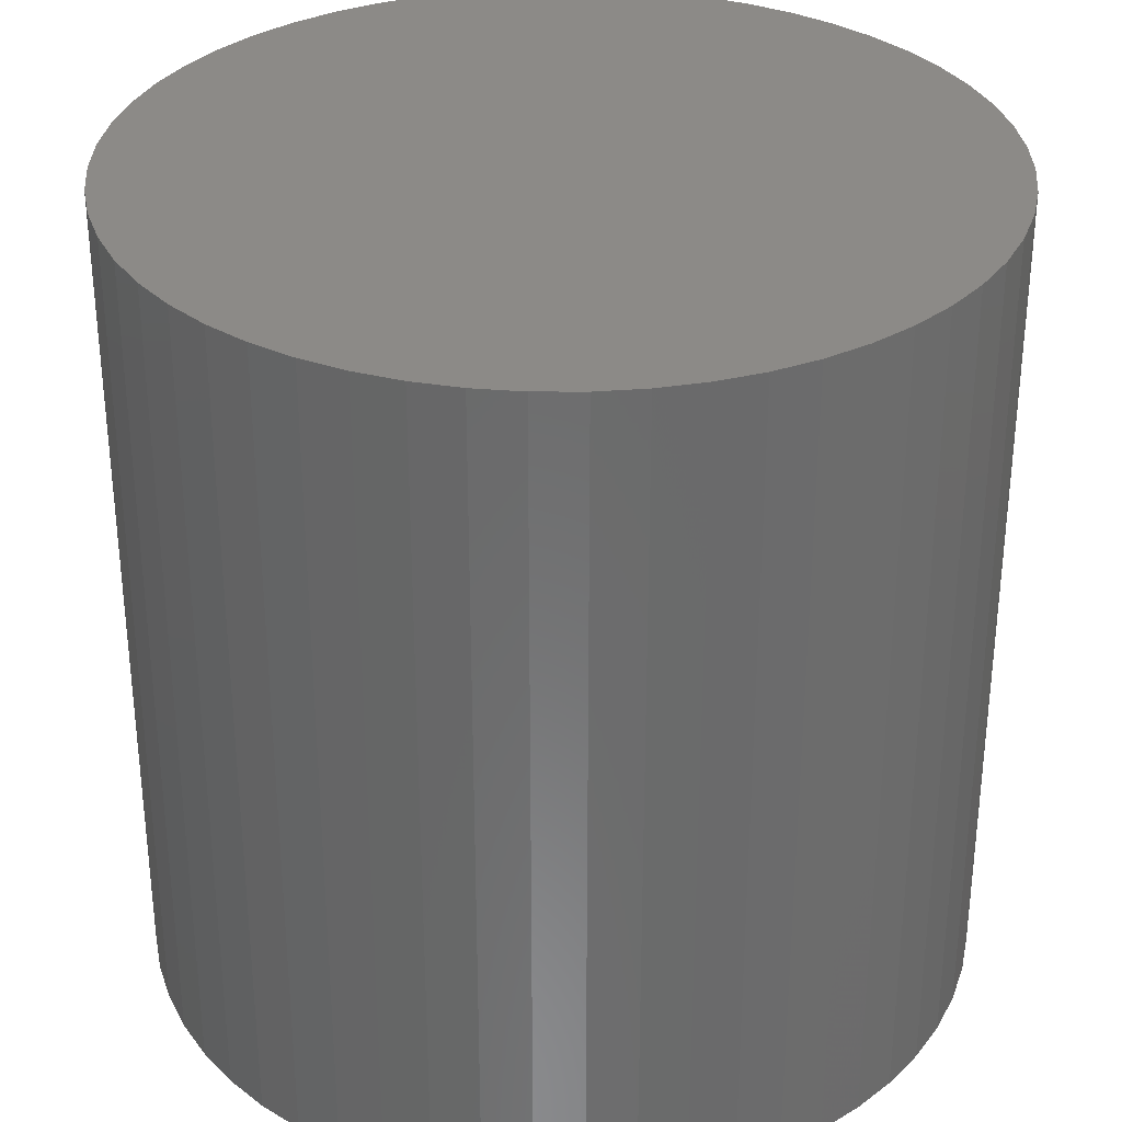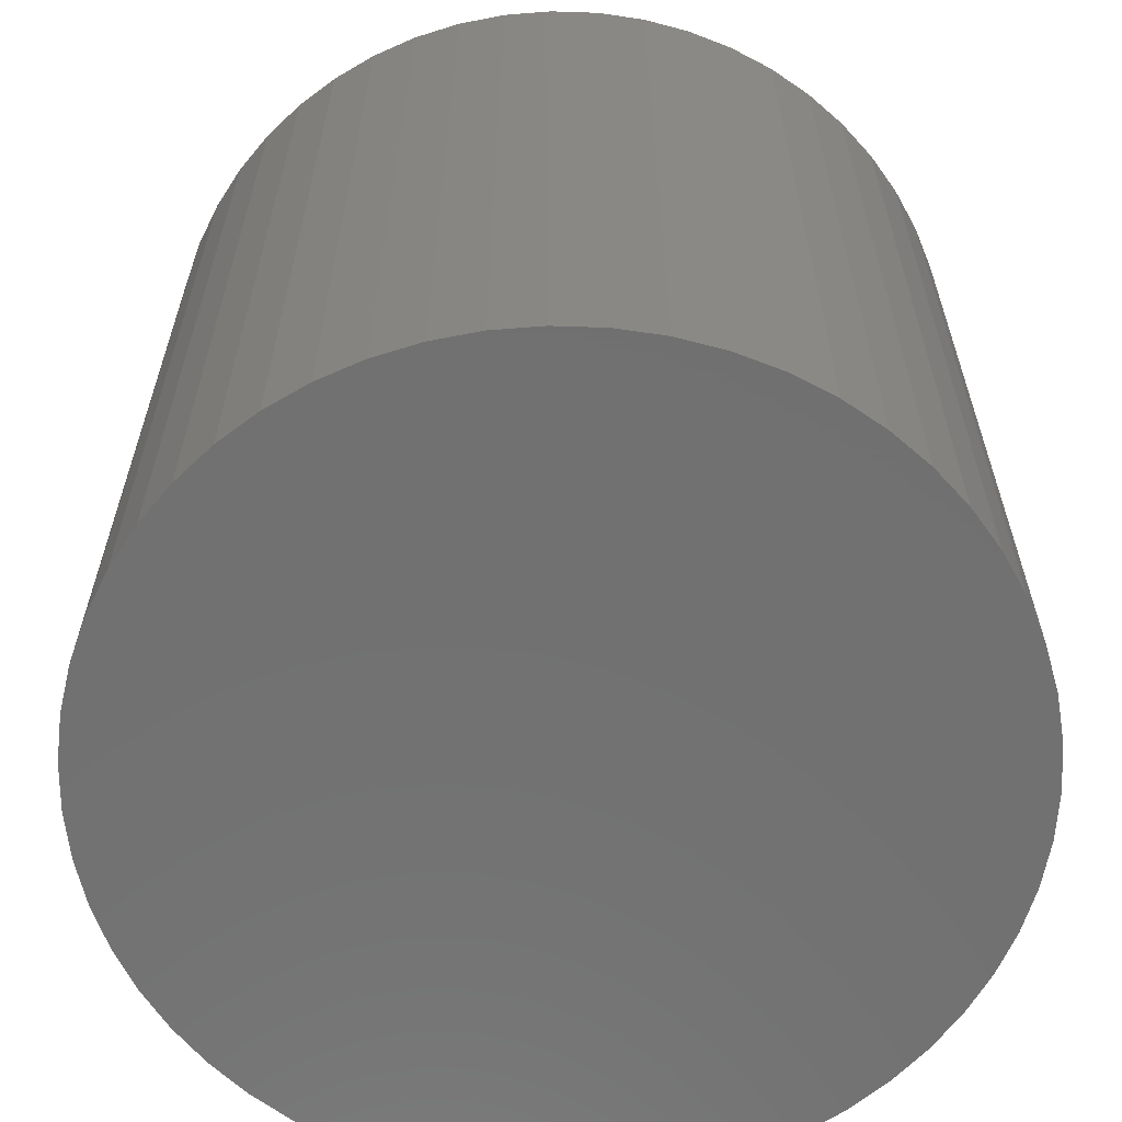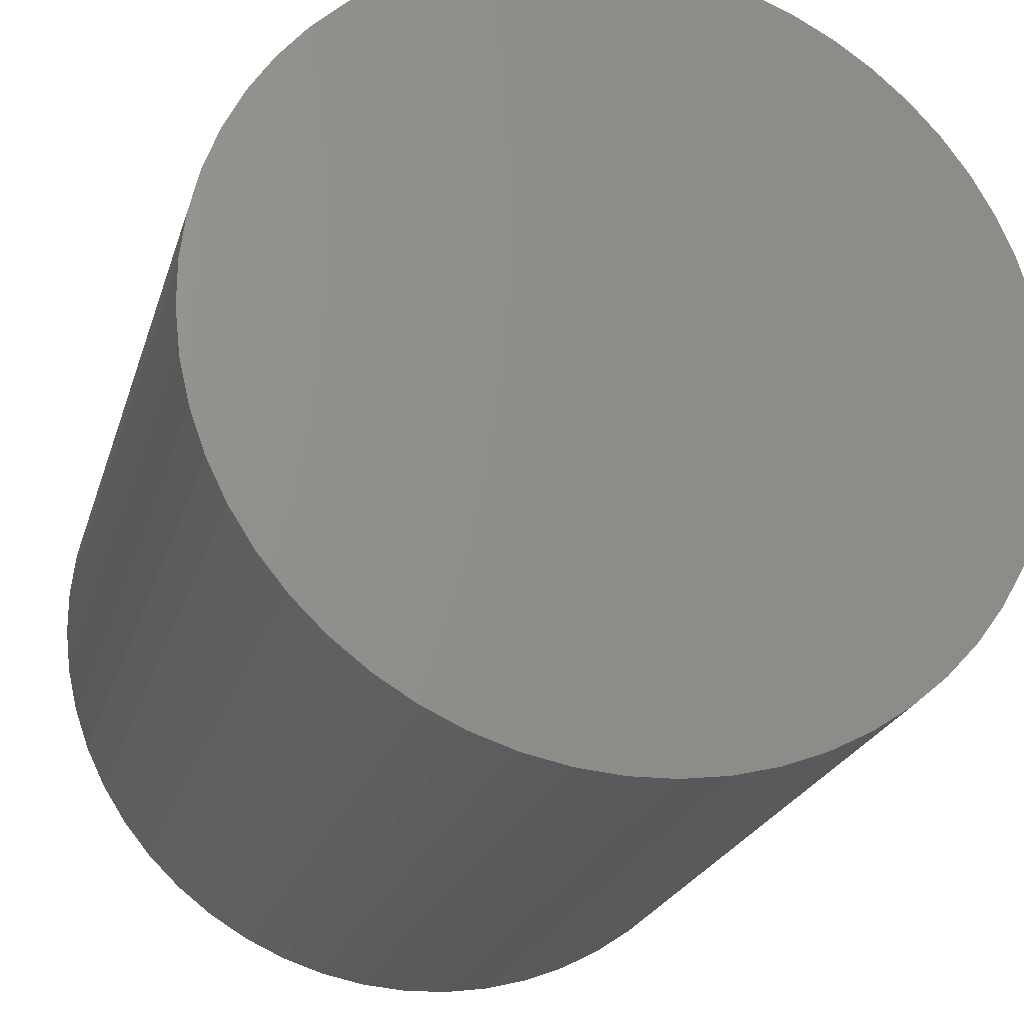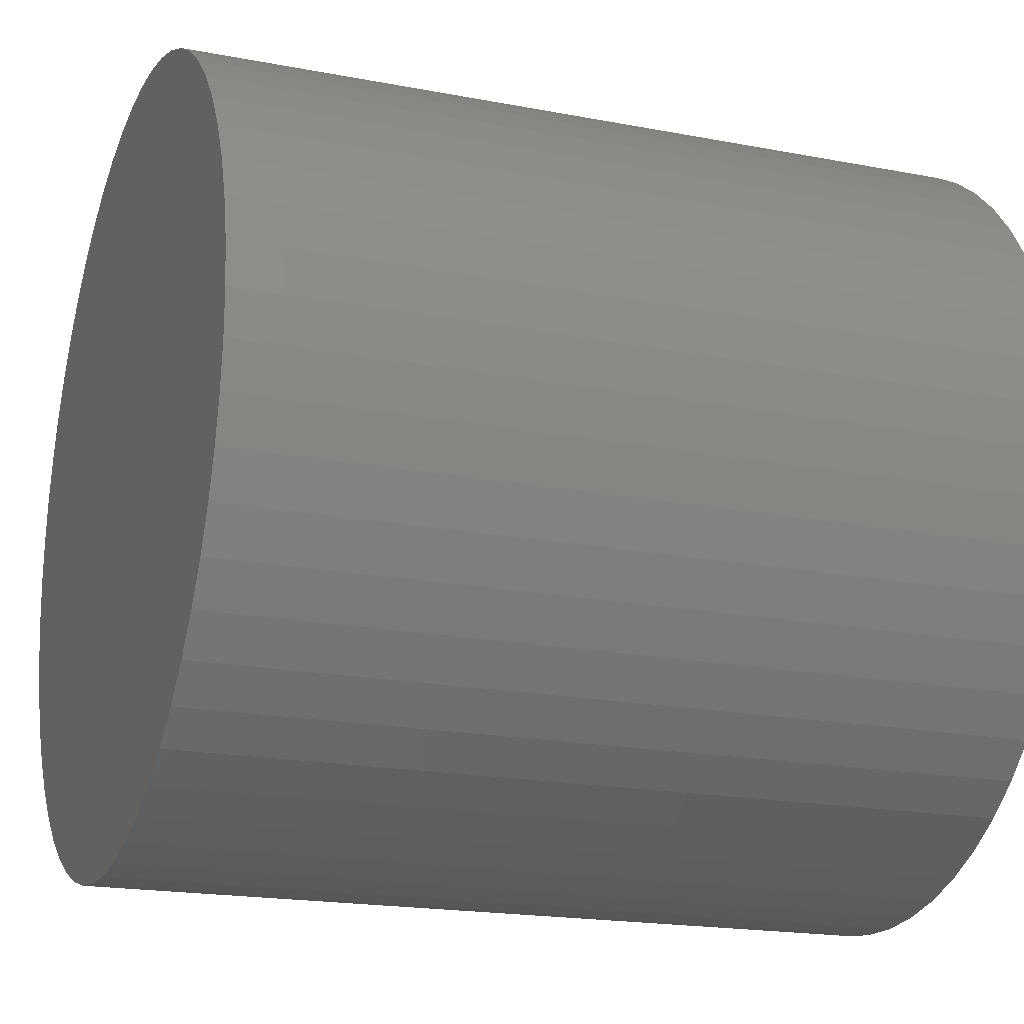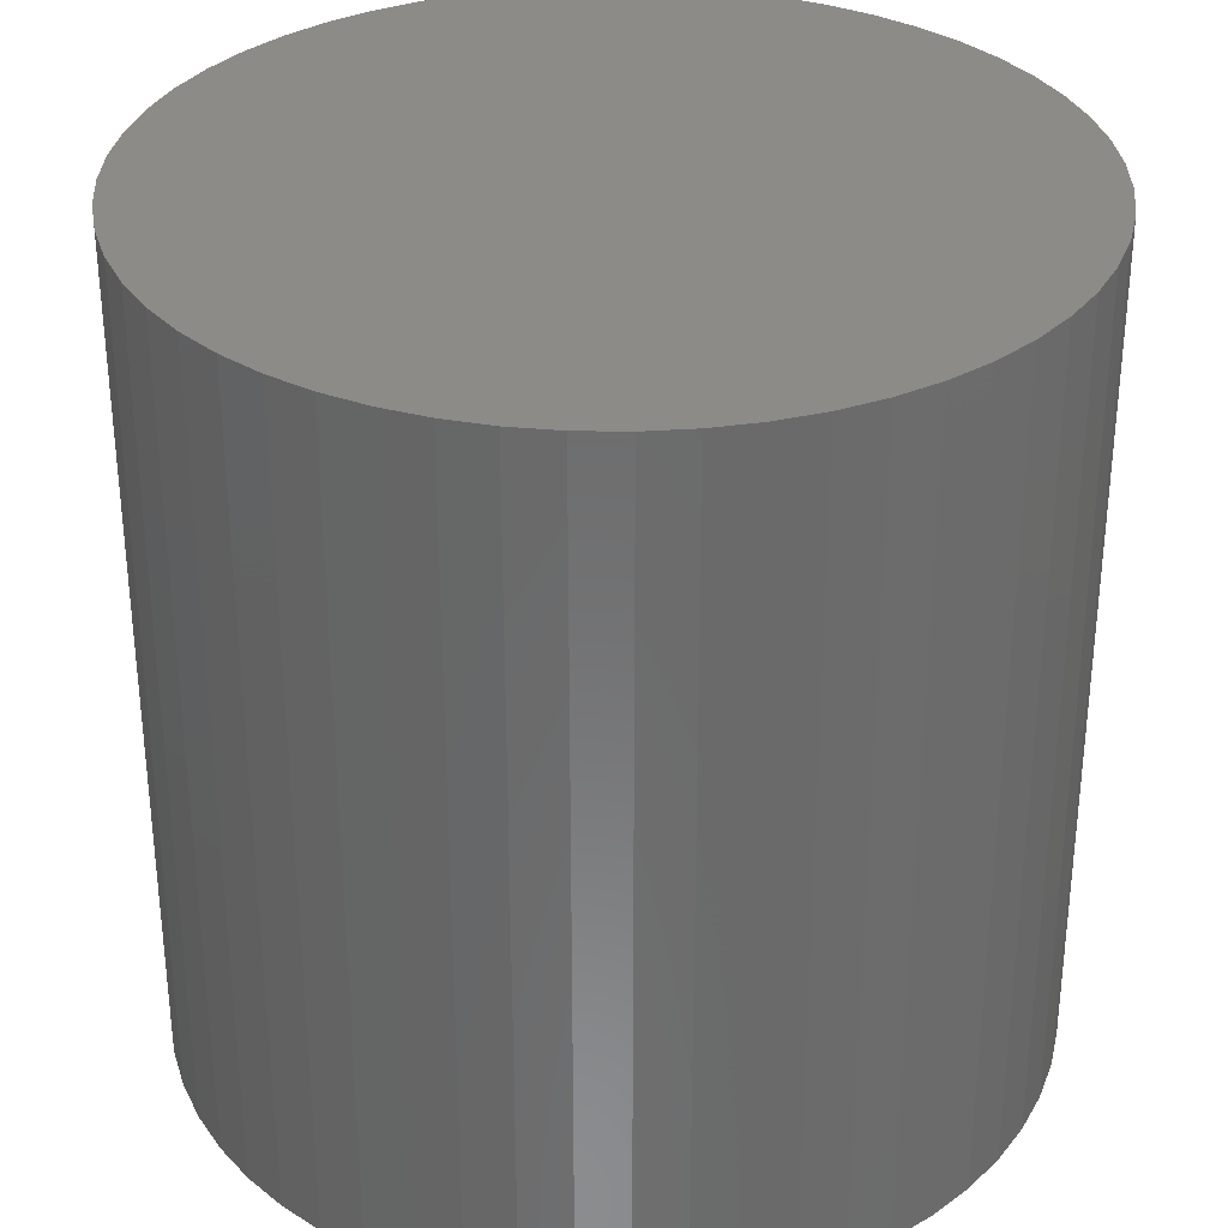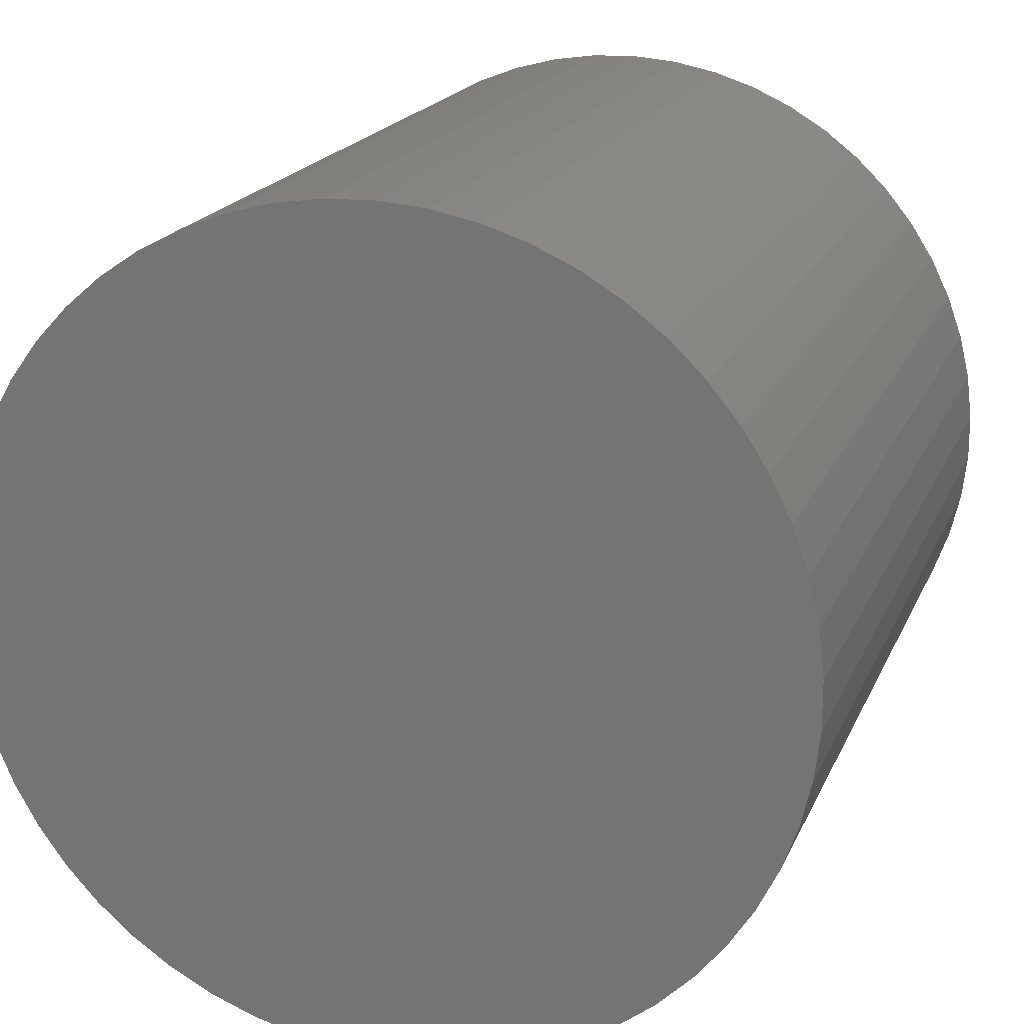
<metadata>
{"format":"stl","ext":"stl","renderer":"f3d","projection":"perspective","resolution":1024,"background":"white","views":[{"elev":32.4,"azim":24.8,"up":"+Z"},{"elev":-62.8,"azim":166.6,"up":"+Z"},{"elev":-23.1,"azim":164.8,"up":"+Y"},{"elev":-18.8,"azim":69.8,"up":"+Y"},{"elev":32.6,"azim":-72.4,"up":"+Z"},{"elev":18.6,"azim":17.9,"up":"+Y"}]}
</metadata>
<code>
# stl→obj: 110 verts, 216 faces
v 0.0513 0.7206 1
v 0.02908 0.668 1
v 0.01299 0.6132 1
v 0.07937 0.2297 1
v 0.1129 0.1835 1
v 0.1515 0.1414 1
v 0.9797 0.6409 1
v 0.9606 0.6946 1
v 0.02908 0.332 1
v 0.0513 0.2794 1
v 0.9927 0.5853 1
v 0.9992 0.5285 1
v 0.9992 0.4715 1
v 0.9927 0.4147 1
v 0.9797 0.3591 1
v 0.003259 0.557 1
v 0 0.5 1
v 0.01299 0.3868 1
v 0.003259 0.443 1
v 0.7333 0.05778 1
v 0.7822 0.08726 1
v 0.8274 0.1221 1
v 0.8684 0.1619 1
v 0.9045 0.2061 1
v 0.2418 0.07183 1
v 0.2923 0.04518 1
v 0.1947 0.104 1
v 0.3455 0.02447 1
v 0.4007 0.009959 1
v 0.4572 0.001834 1
v 0.9606 0.3054 1
v 0.9354 0.2541 1
v 0.9354 0.7459 1
v 0.9045 0.7939 1
v 0.8684 0.8381 1
v 0.8274 0.8779 1
v 0.4007 0.99 1
v 0.3455 0.9755 1
v 0.4572 0.9982 1
v 0.2923 0.9548 1
v 0.2418 0.9282 1
v 0.6814 0.03407 1
v 0.6271 0.01643 1
v 0.5712 0.005089 1
v 0.5143 0.0002039 1
v 0.7822 0.9127 1
v 0.7333 0.9422 1
v 0.6814 0.9659 1
v 0.1129 0.8165 1
v 0.07937 0.7703 1
v 0.1515 0.8586 1
v 0.1947 0.896 1
v 0.5143 0.9998 1
v 0.5712 0.9949 1
v 0.6271 0.9836 1
v 0.02908 0.332 0
v 0.01299 0.3868 0
v 0.9927 0.4147 0
v 0.4572 0.9982 0
v 0.9606 0.6946 0
v 0.9797 0.6409 0
v 0.9354 0.2541 0
v 0.9045 0.2061 0
v 0.9606 0.3054 0
v 0.1515 0.1414 0
v 0.9797 0.3591 0
v 0.7333 0.05778 0
v 0.6814 0.03407 0
v 0.0513 0.2794 0
v 0.07937 0.2297 0
v 0.1129 0.1835 0
v 0.003259 0.557 0
v 0.01299 0.6132 0
v 0 0.5 0
v 0.003259 0.443 0
v 0.02908 0.668 0
v 0.0513 0.7206 0
v 0.07937 0.7703 0
v 0.6814 0.9659 0
v 0.7333 0.9422 0
v 0.7822 0.9127 0
v 0.7822 0.08726 0
v 0.8274 0.1221 0
v 0.8684 0.1619 0
v 0.6271 0.9836 0
v 0.5712 0.9949 0
v 0.5143 0.9998 0
v 0.9992 0.4715 0
v 0.9992 0.5285 0
v 0.9927 0.5853 0
v 0.4572 0.001834 0
v 0.4007 0.009959 0
v 0.1947 0.896 0
v 0.2418 0.9282 0
v 0.1515 0.8586 0
v 0.1129 0.8165 0
v 0.4007 0.99 0
v 0.3455 0.9755 0
v 0.2923 0.9548 0
v 0.9045 0.7939 0
v 0.9354 0.7459 0
v 0.8684 0.8381 0
v 0.8274 0.8779 0
v 0.5143 0.0002039 0
v 0.5712 0.005089 0
v 0.6271 0.01643 0
v 0.2418 0.07183 0
v 0.1947 0.104 0
v 0.2923 0.04518 0
v 0.3455 0.02447 0
f 1 2 3
f 4 5 6
f 3 7 8
f 9 10 4
f 11 7 12
f 12 7 3
f 12 3 13
f 13 3 14
f 14 3 15
f 15 3 16
f 15 16 17
f 9 15 18
f 18 15 17
f 18 17 19
f 20 21 22
f 6 23 24
f 25 26 27
f 27 26 20
f 27 20 6
f 6 20 22
f 6 22 23
f 26 28 20
f 20 28 29
f 20 29 30
f 9 4 15
f 15 4 6
f 15 6 31
f 31 6 24
f 31 24 32
f 8 33 34
f 8 34 3
f 3 34 35
f 3 35 36
f 37 38 39
f 39 38 40
f 39 40 3
f 3 40 41
f 3 41 1
f 42 20 43
f 43 20 30
f 43 30 44
f 44 30 45
f 36 46 3
f 3 46 47
f 3 47 48
f 49 50 51
f 51 50 1
f 51 1 52
f 52 1 41
f 53 39 54
f 54 39 3
f 54 3 55
f 55 3 48
f 56 57 58
f 59 60 61
f 62 63 64
f 64 63 65
f 64 65 66
f 66 65 58
f 65 67 68
f 69 56 70
f 70 56 58
f 70 58 71
f 71 58 65
f 72 73 74
f 74 73 58
f 74 58 75
f 75 58 57
f 73 76 58
f 58 76 77
f 58 77 78
f 79 80 60
f 60 80 81
f 82 67 83
f 83 67 65
f 83 65 84
f 84 65 63
f 85 79 86
f 86 79 60
f 86 60 87
f 87 60 59
f 88 58 89
f 89 58 59
f 89 59 90
f 90 59 61
f 65 91 92
f 93 94 95
f 95 94 58
f 95 58 96
f 96 58 78
f 97 59 98
f 98 59 58
f 98 58 99
f 99 58 94
f 100 101 102
f 102 101 60
f 102 60 103
f 103 60 81
f 104 91 105
f 105 91 65
f 105 65 106
f 106 65 68
f 107 108 109
f 109 108 65
f 109 65 110
f 110 65 92
f 72 16 73
f 73 16 3
f 73 3 76
f 76 3 2
f 76 2 77
f 77 2 1
f 77 1 78
f 78 1 50
f 78 50 96
f 96 50 49
f 96 49 95
f 95 49 51
f 95 51 93
f 93 51 52
f 93 52 94
f 94 52 41
f 94 41 99
f 99 41 40
f 99 40 98
f 98 40 38
f 98 38 97
f 97 38 37
f 97 37 59
f 59 37 39
f 59 39 87
f 87 39 53
f 87 53 86
f 86 53 54
f 86 54 85
f 85 54 55
f 85 55 79
f 79 55 48
f 79 48 80
f 80 48 47
f 80 47 81
f 81 47 46
f 81 46 103
f 103 46 36
f 103 36 102
f 102 36 35
f 102 35 100
f 100 35 34
f 100 34 101
f 101 34 33
f 101 33 60
f 60 33 8
f 60 8 61
f 61 8 7
f 61 7 90
f 90 7 11
f 90 11 89
f 89 11 12
f 89 12 88
f 88 12 13
f 88 13 58
f 58 13 14
f 58 14 66
f 66 14 15
f 66 15 64
f 64 15 31
f 64 31 62
f 62 31 32
f 62 32 63
f 63 32 24
f 63 24 84
f 84 24 23
f 84 23 83
f 83 23 22
f 83 22 82
f 82 22 21
f 82 21 67
f 67 21 20
f 67 20 68
f 68 20 42
f 68 42 106
f 106 42 43
f 106 43 105
f 105 43 44
f 105 44 104
f 104 44 45
f 104 45 91
f 91 45 30
f 91 30 92
f 92 30 29
f 92 29 110
f 110 29 28
f 110 28 109
f 109 28 26
f 109 26 107
f 107 26 25
f 107 25 108
f 108 25 27
f 108 27 65
f 65 27 6
f 65 6 71
f 71 6 5
f 71 5 70
f 70 5 4
f 70 4 69
f 69 4 10
f 69 10 56
f 56 10 9
f 56 9 57
f 57 9 18
f 57 18 75
f 75 18 19
f 75 19 74
f 74 19 17
f 74 17 72
f 72 17 16

</code>
